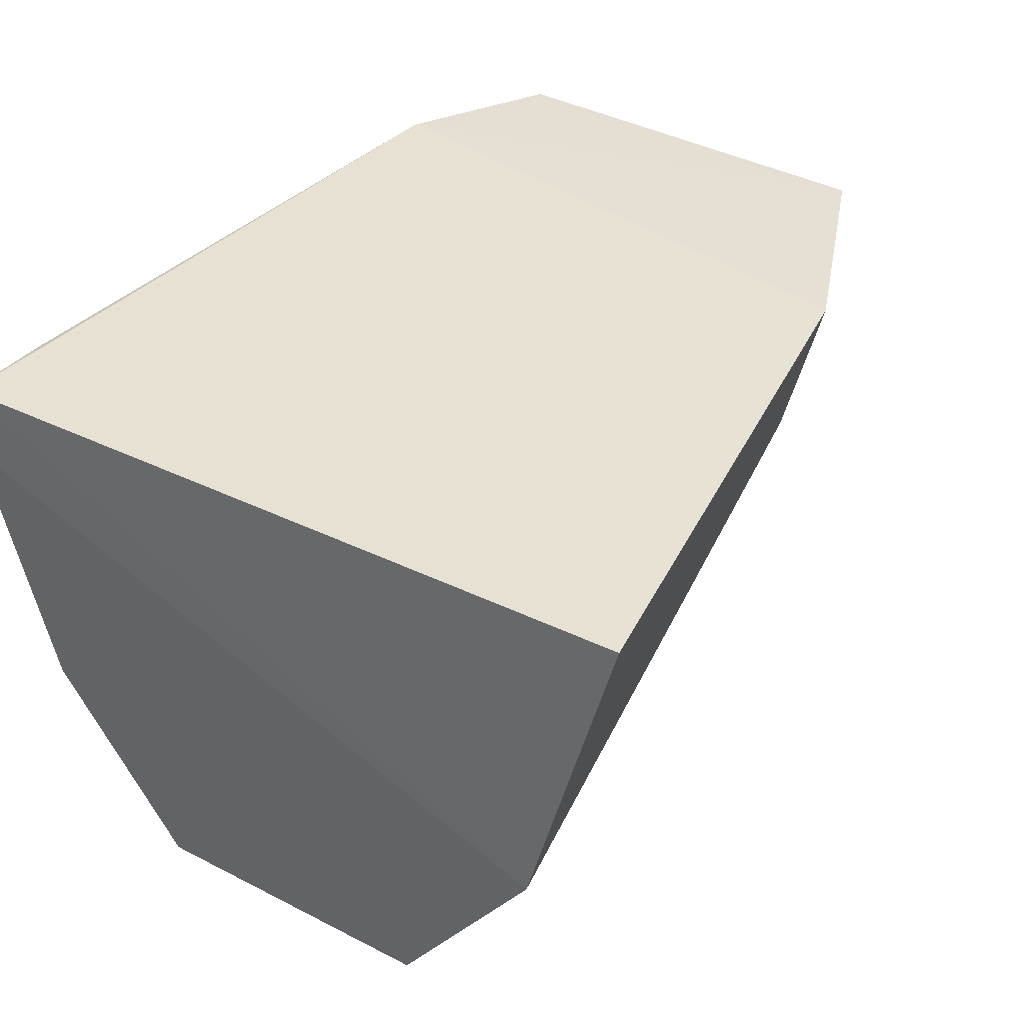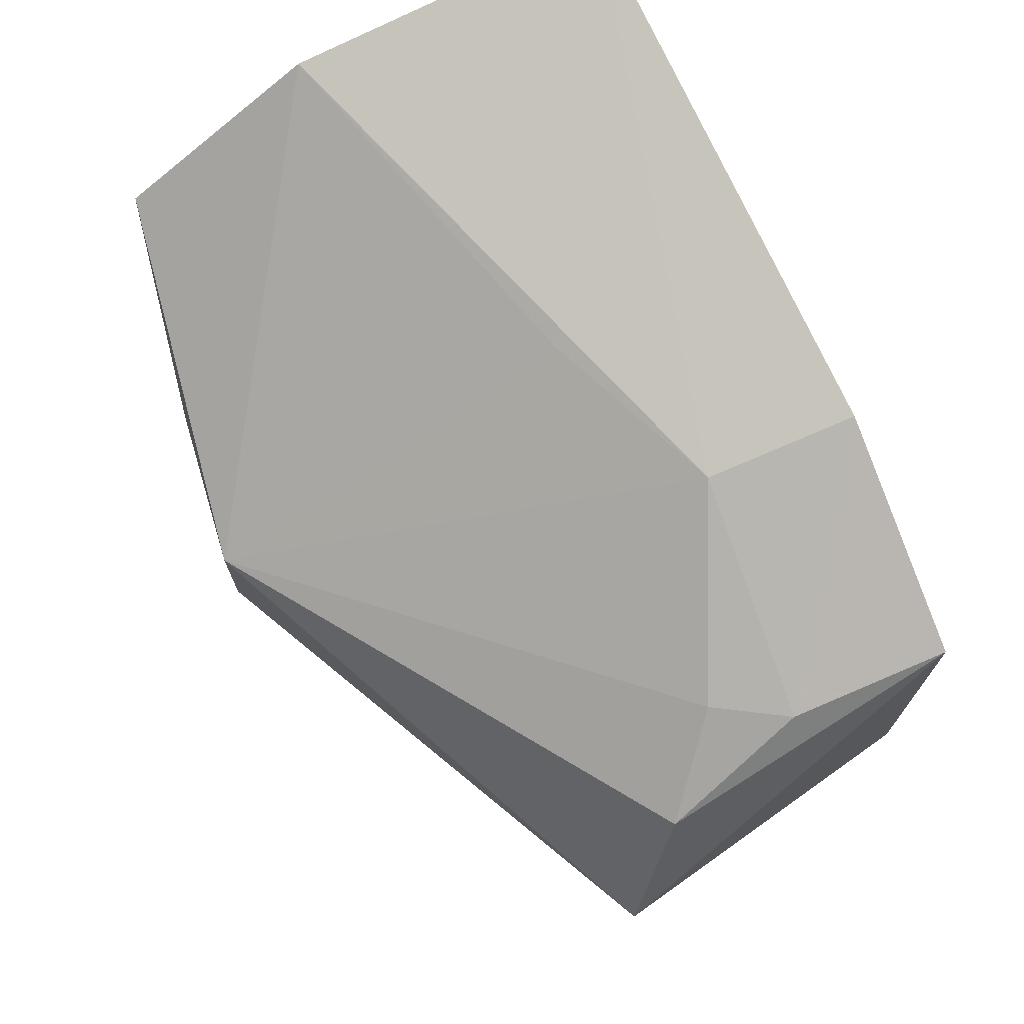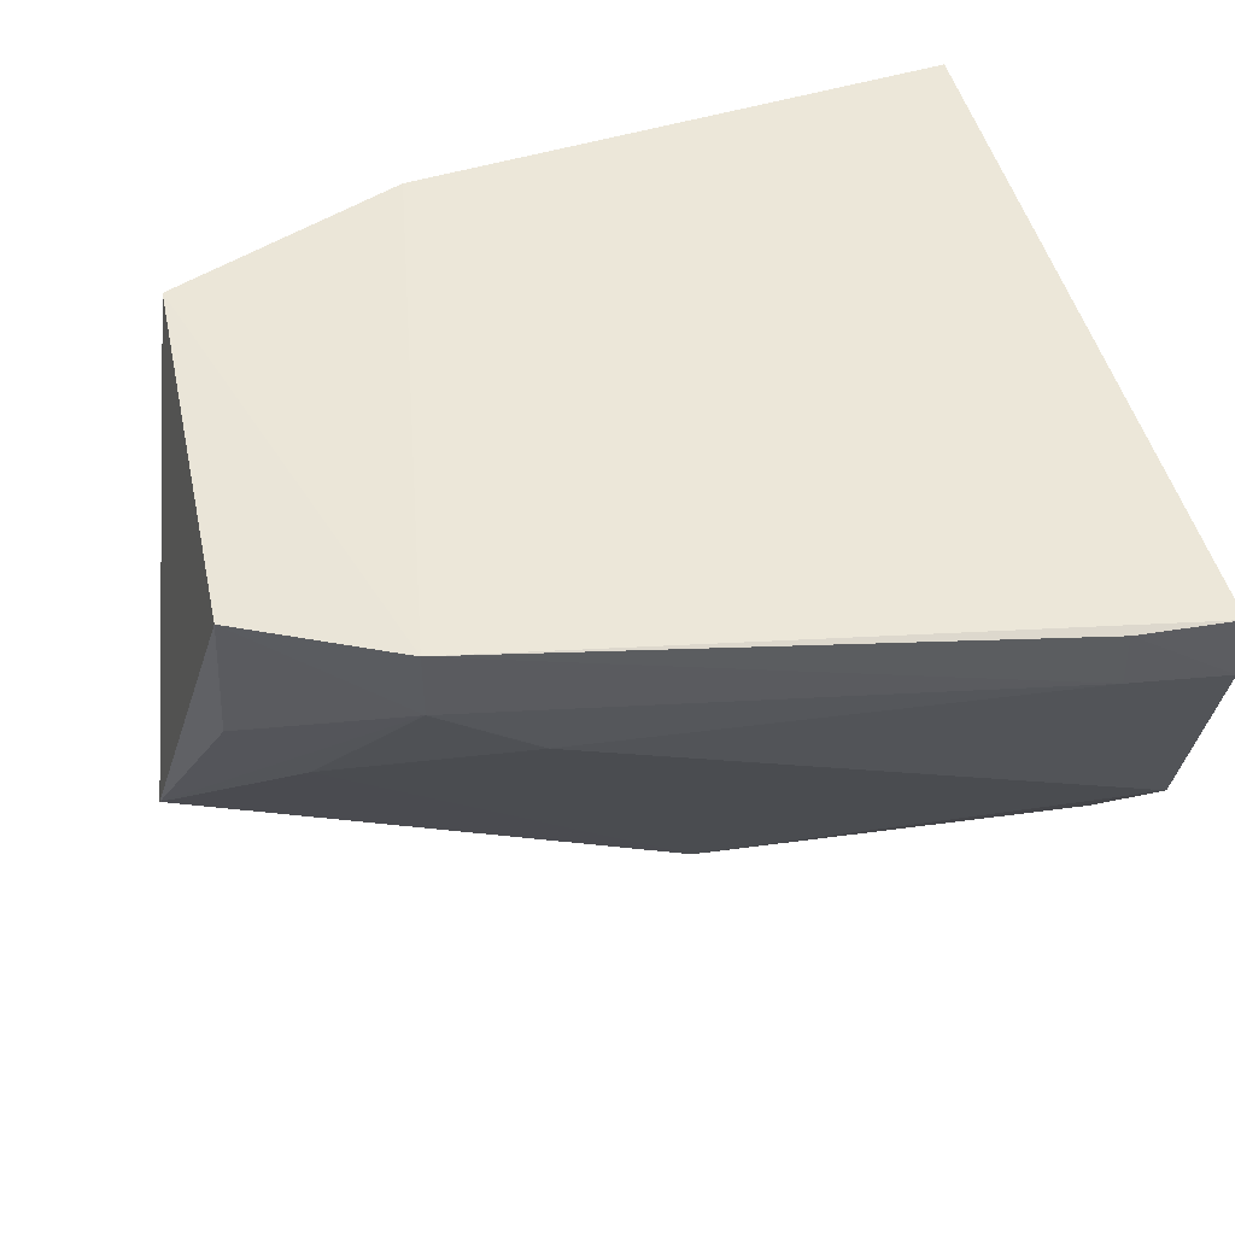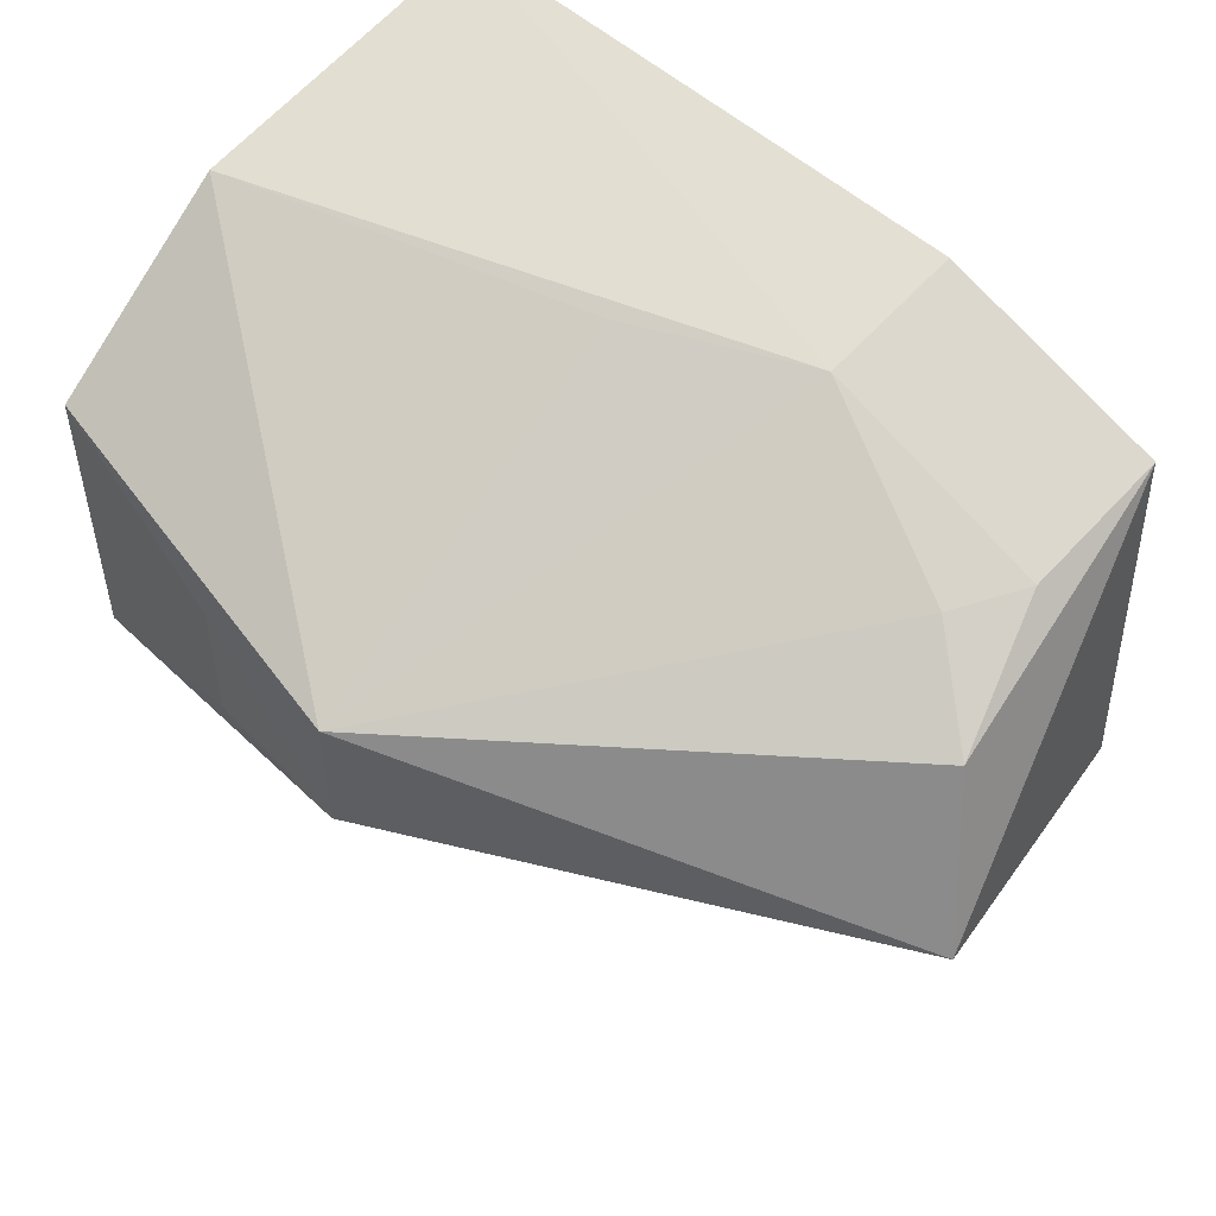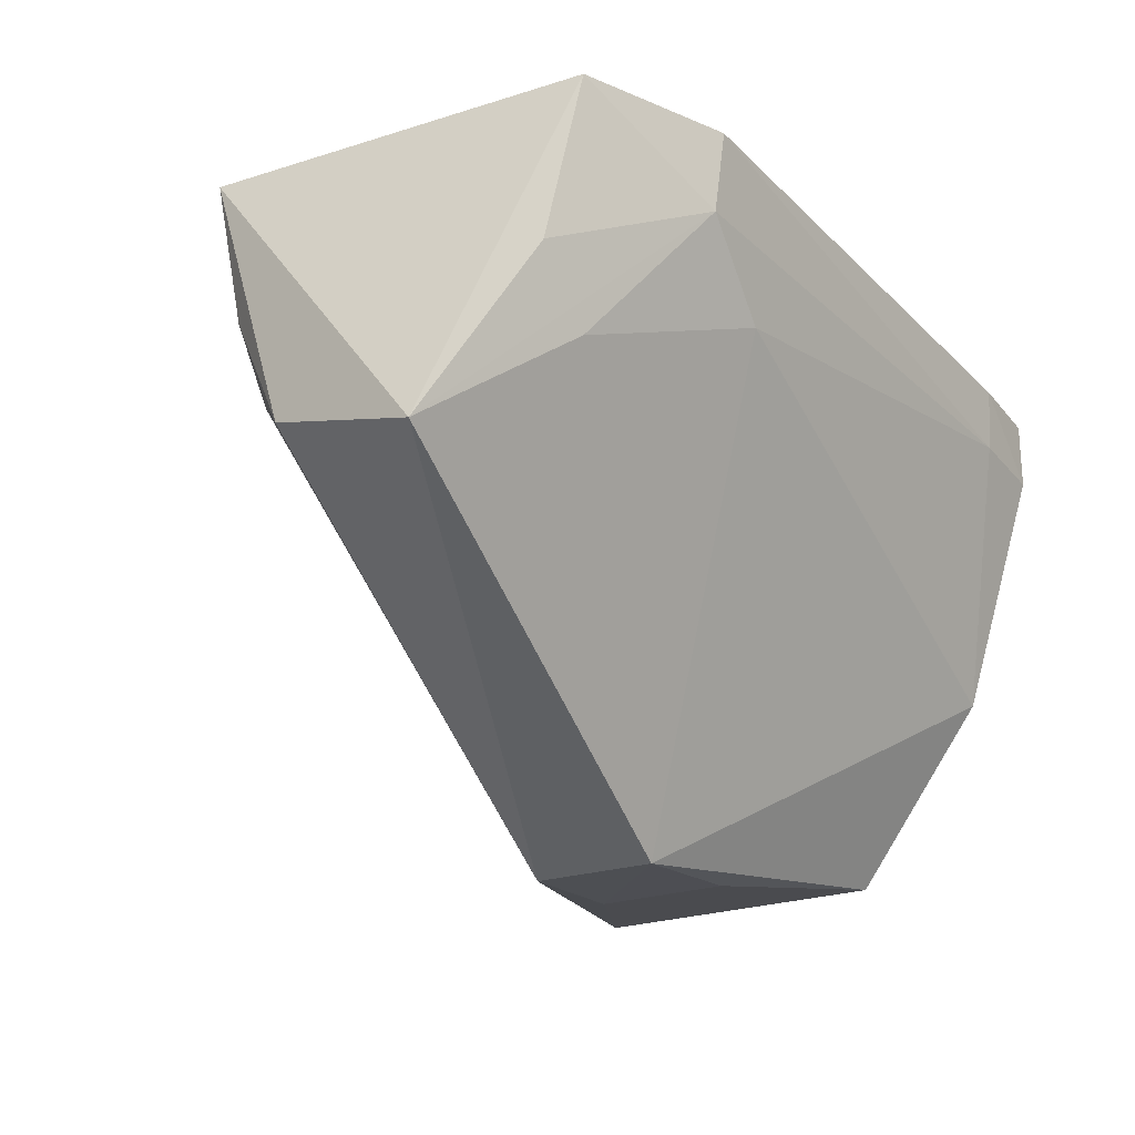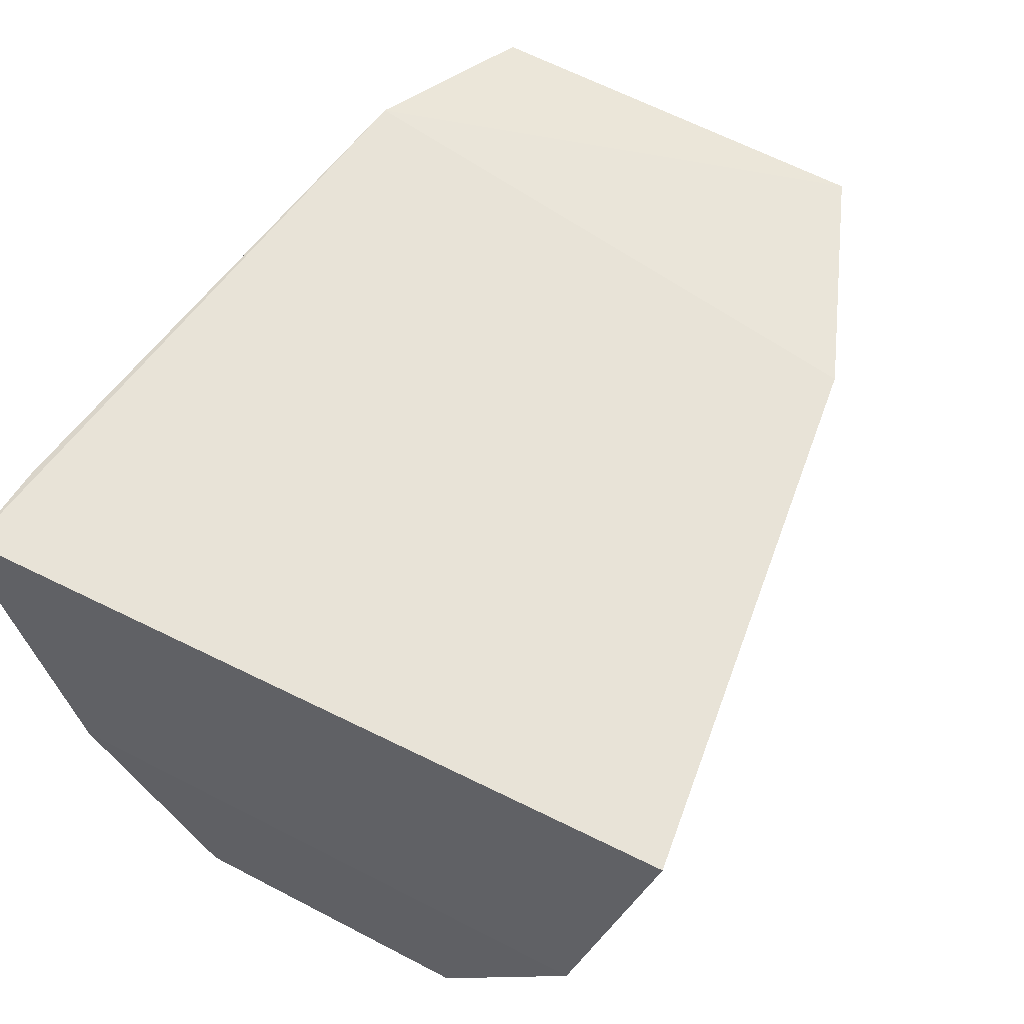
<metadata>
{"format":"obj","ext":"obj","renderer":"f3d","projection":"perspective","resolution":1024,"background":"white","views":[{"elev":39.0,"azim":122.2,"up":"+Z"},{"elev":74.5,"azim":-115.2,"up":"+Y"},{"elev":47.8,"azim":-13.8,"up":"+Z"},{"elev":50.6,"azim":-139.5,"up":"+Y"},{"elev":-25.8,"azim":-64.4,"up":"+Z"},{"elev":59.6,"azim":117.7,"up":"+Z"}]}
</metadata>
<code>
v -0.09753 -0.05935 0.01925
v -0.09421 -0.02413 -0.06305
v -0.09827 0.05918 0.0204
v -0.1855 0.04757 0.02279
v -0.236 -0.01019 -0.03647
v -0.2006 -0.04366 0.02282
v -0.09402 0.04715 -0.03086
v -0.2227 0.03277 0.02193
v -0.09477 -0.04604 -0.03237
v -0.1545 0.01018 -0.07475
v -0.1835 0.04226 -0.001036
v -0.2245 -0.03126 0.02175
v -0.1844 -0.0415 -0.002266
v -0.155 -0.00983 -0.07493
v -0.09666 -0.05904 0.008056
v -0.09386 0.02417 -0.06324
v -0.154 0.04263 -0.01339
v -0.2213 0.02844 -0.00348
v -0.2255 -0.02536 -0.005776
v -0.2148 -0.02653 -0.01622
v -0.1118 -0.0574 0.008634
v -0.1284 0.01067 -0.07076
v -0.2274 0.0168 -0.02653
v -0.2003 -0.04177 0.009348
v -0.1126 -0.05837 0.01915
v -0.1284 -0.01067 -0.07066
v -0.214 0.02744 -0.01485
f 6 1 3
f 6 3 4
f 7 3 1
f 8 6 4
f 9 2 7
f 11 4 3
f 11 3 7
f 12 8 5
f 12 6 8
f 14 2 9
f 14 5 10
f 14 9 13
f 15 9 7
f 15 7 1
f 16 10 7
f 16 7 2
f 17 11 7
f 17 7 10
f 17 10 11
f 18 8 4
f 18 4 11
f 19 12 5
f 20 14 13
f 20 5 14
f 21 13 9
f 21 9 15
f 22 14 10
f 22 10 16
f 23 5 8
f 23 8 18
f 23 10 5
f 24 6 12
f 24 12 19
f 24 19 5
f 24 5 20
f 24 20 13
f 24 21 6
f 24 13 21
f 25 21 15
f 25 15 1
f 25 1 6
f 25 6 21
f 26 2 14
f 26 14 22
f 26 22 16
f 26 16 2
f 27 23 18
f 27 18 11
f 27 11 10
f 27 10 23

</code>
